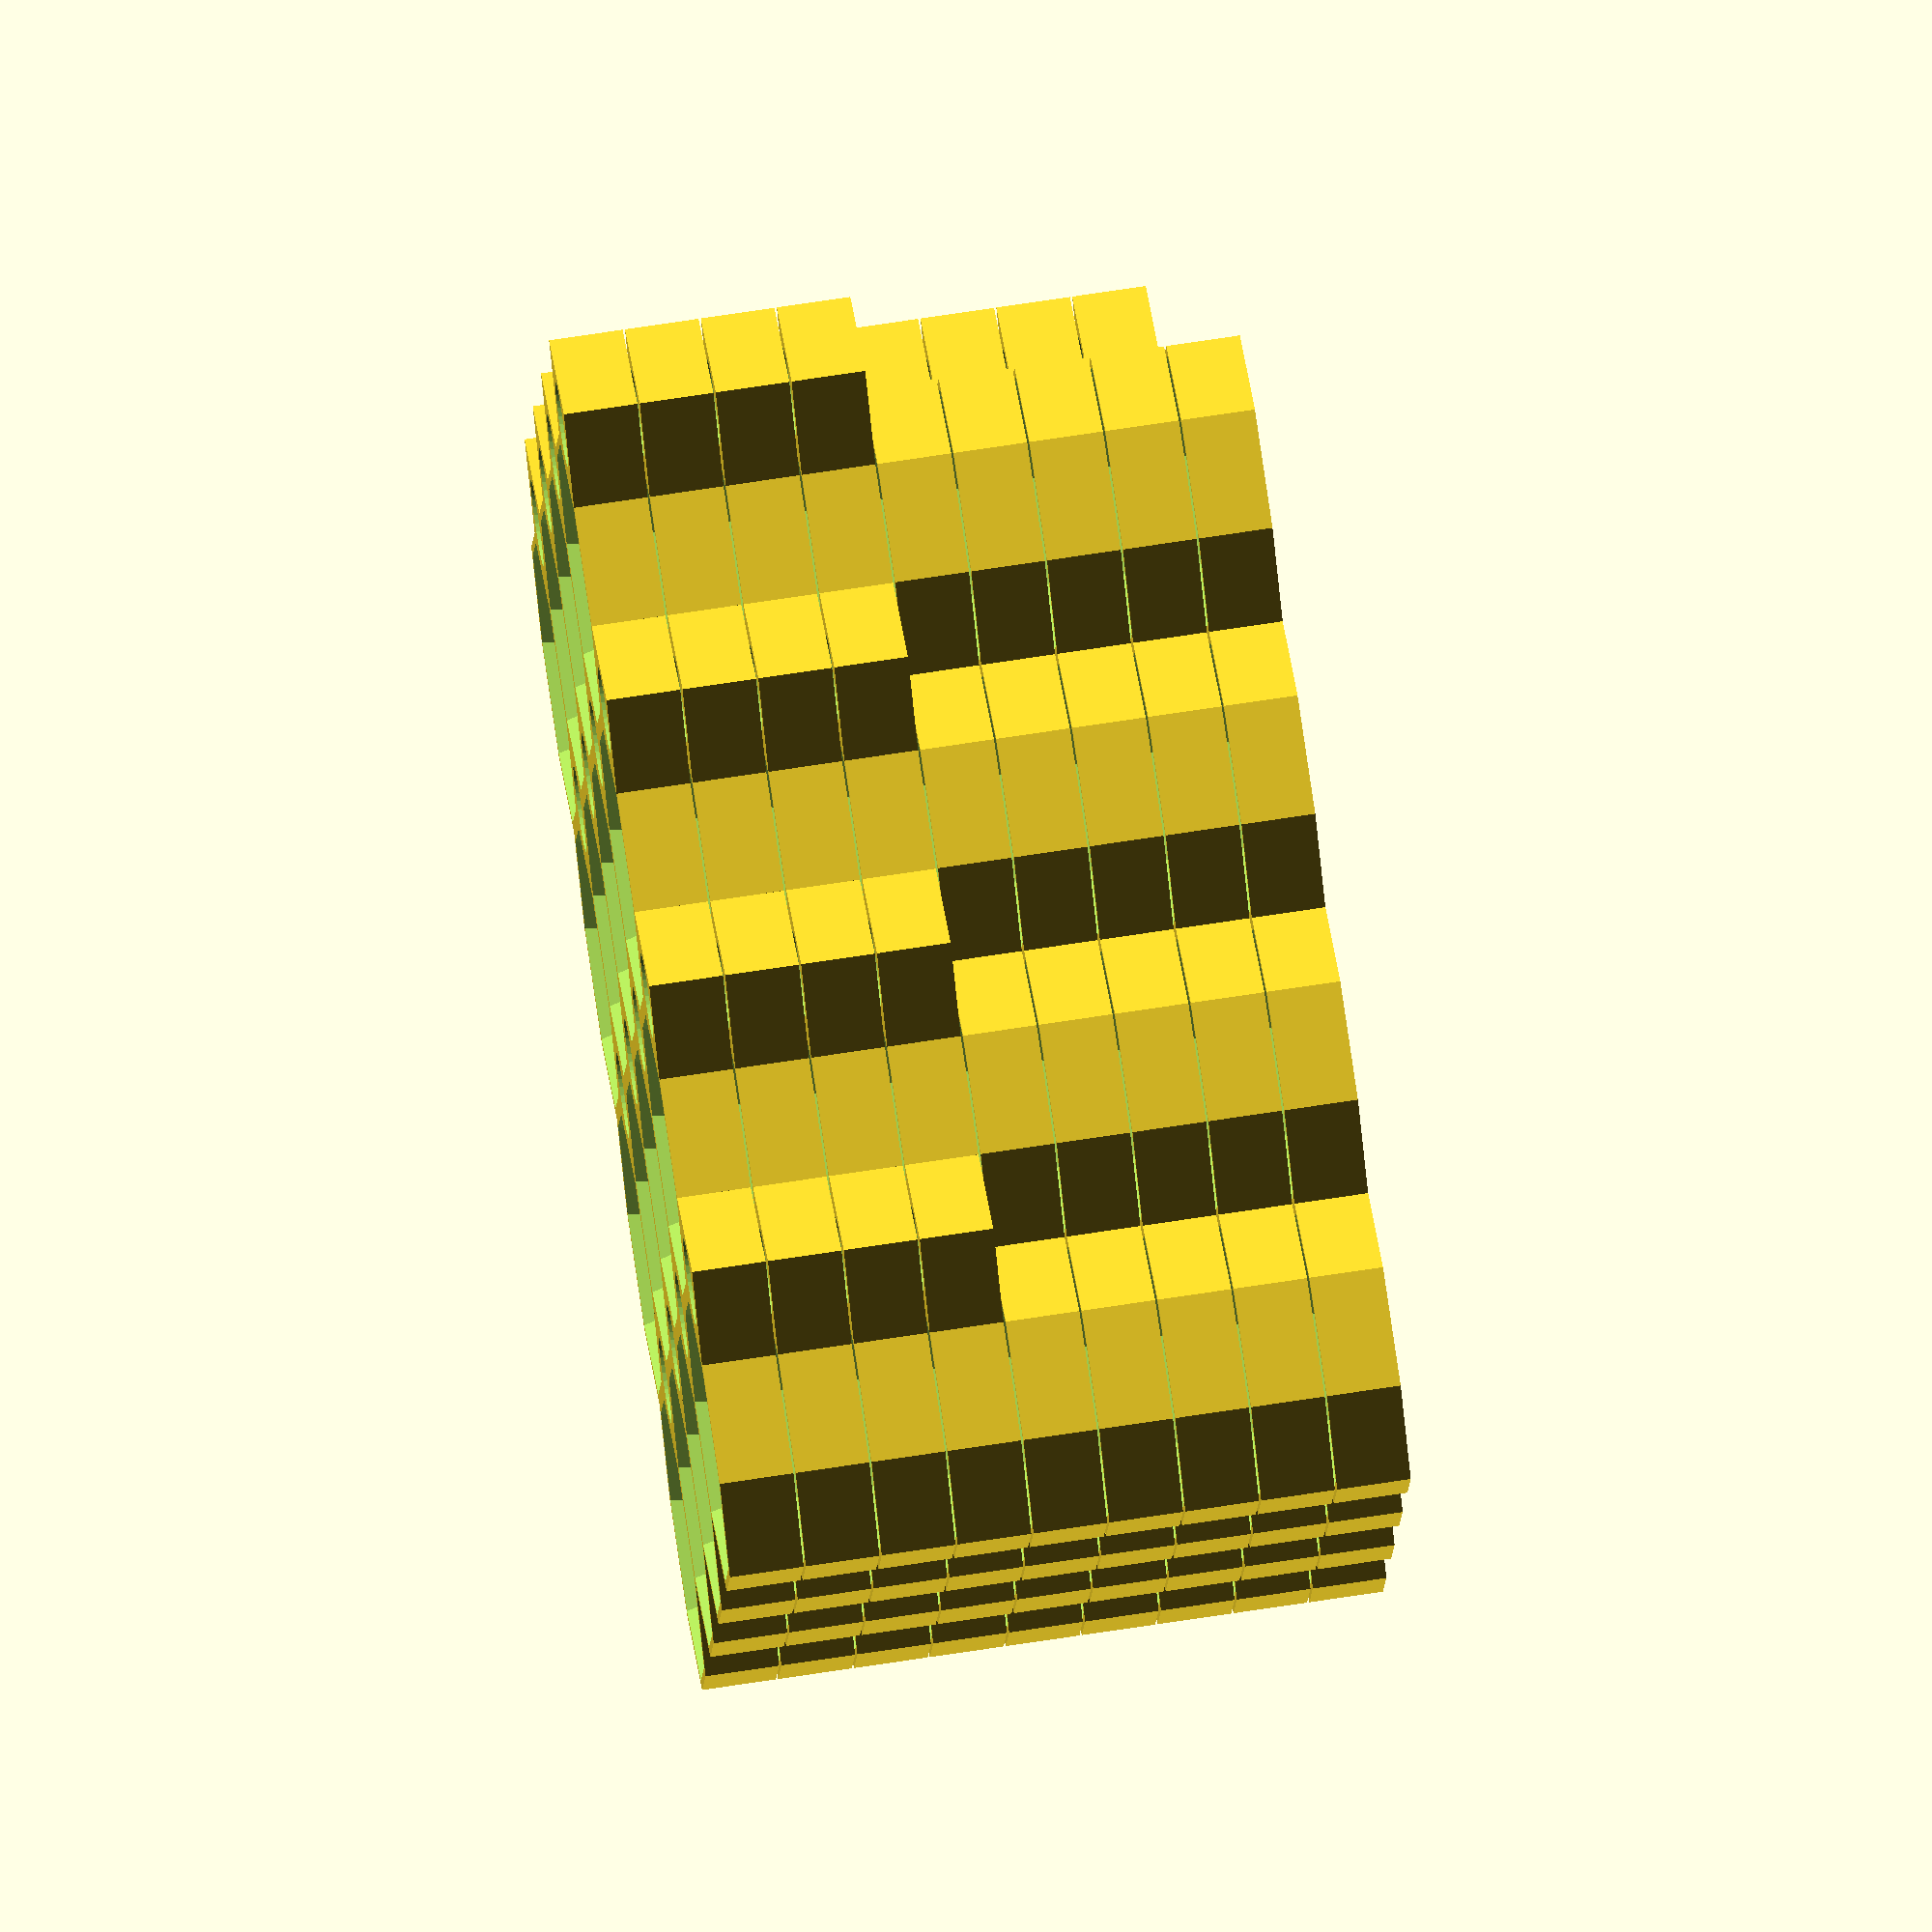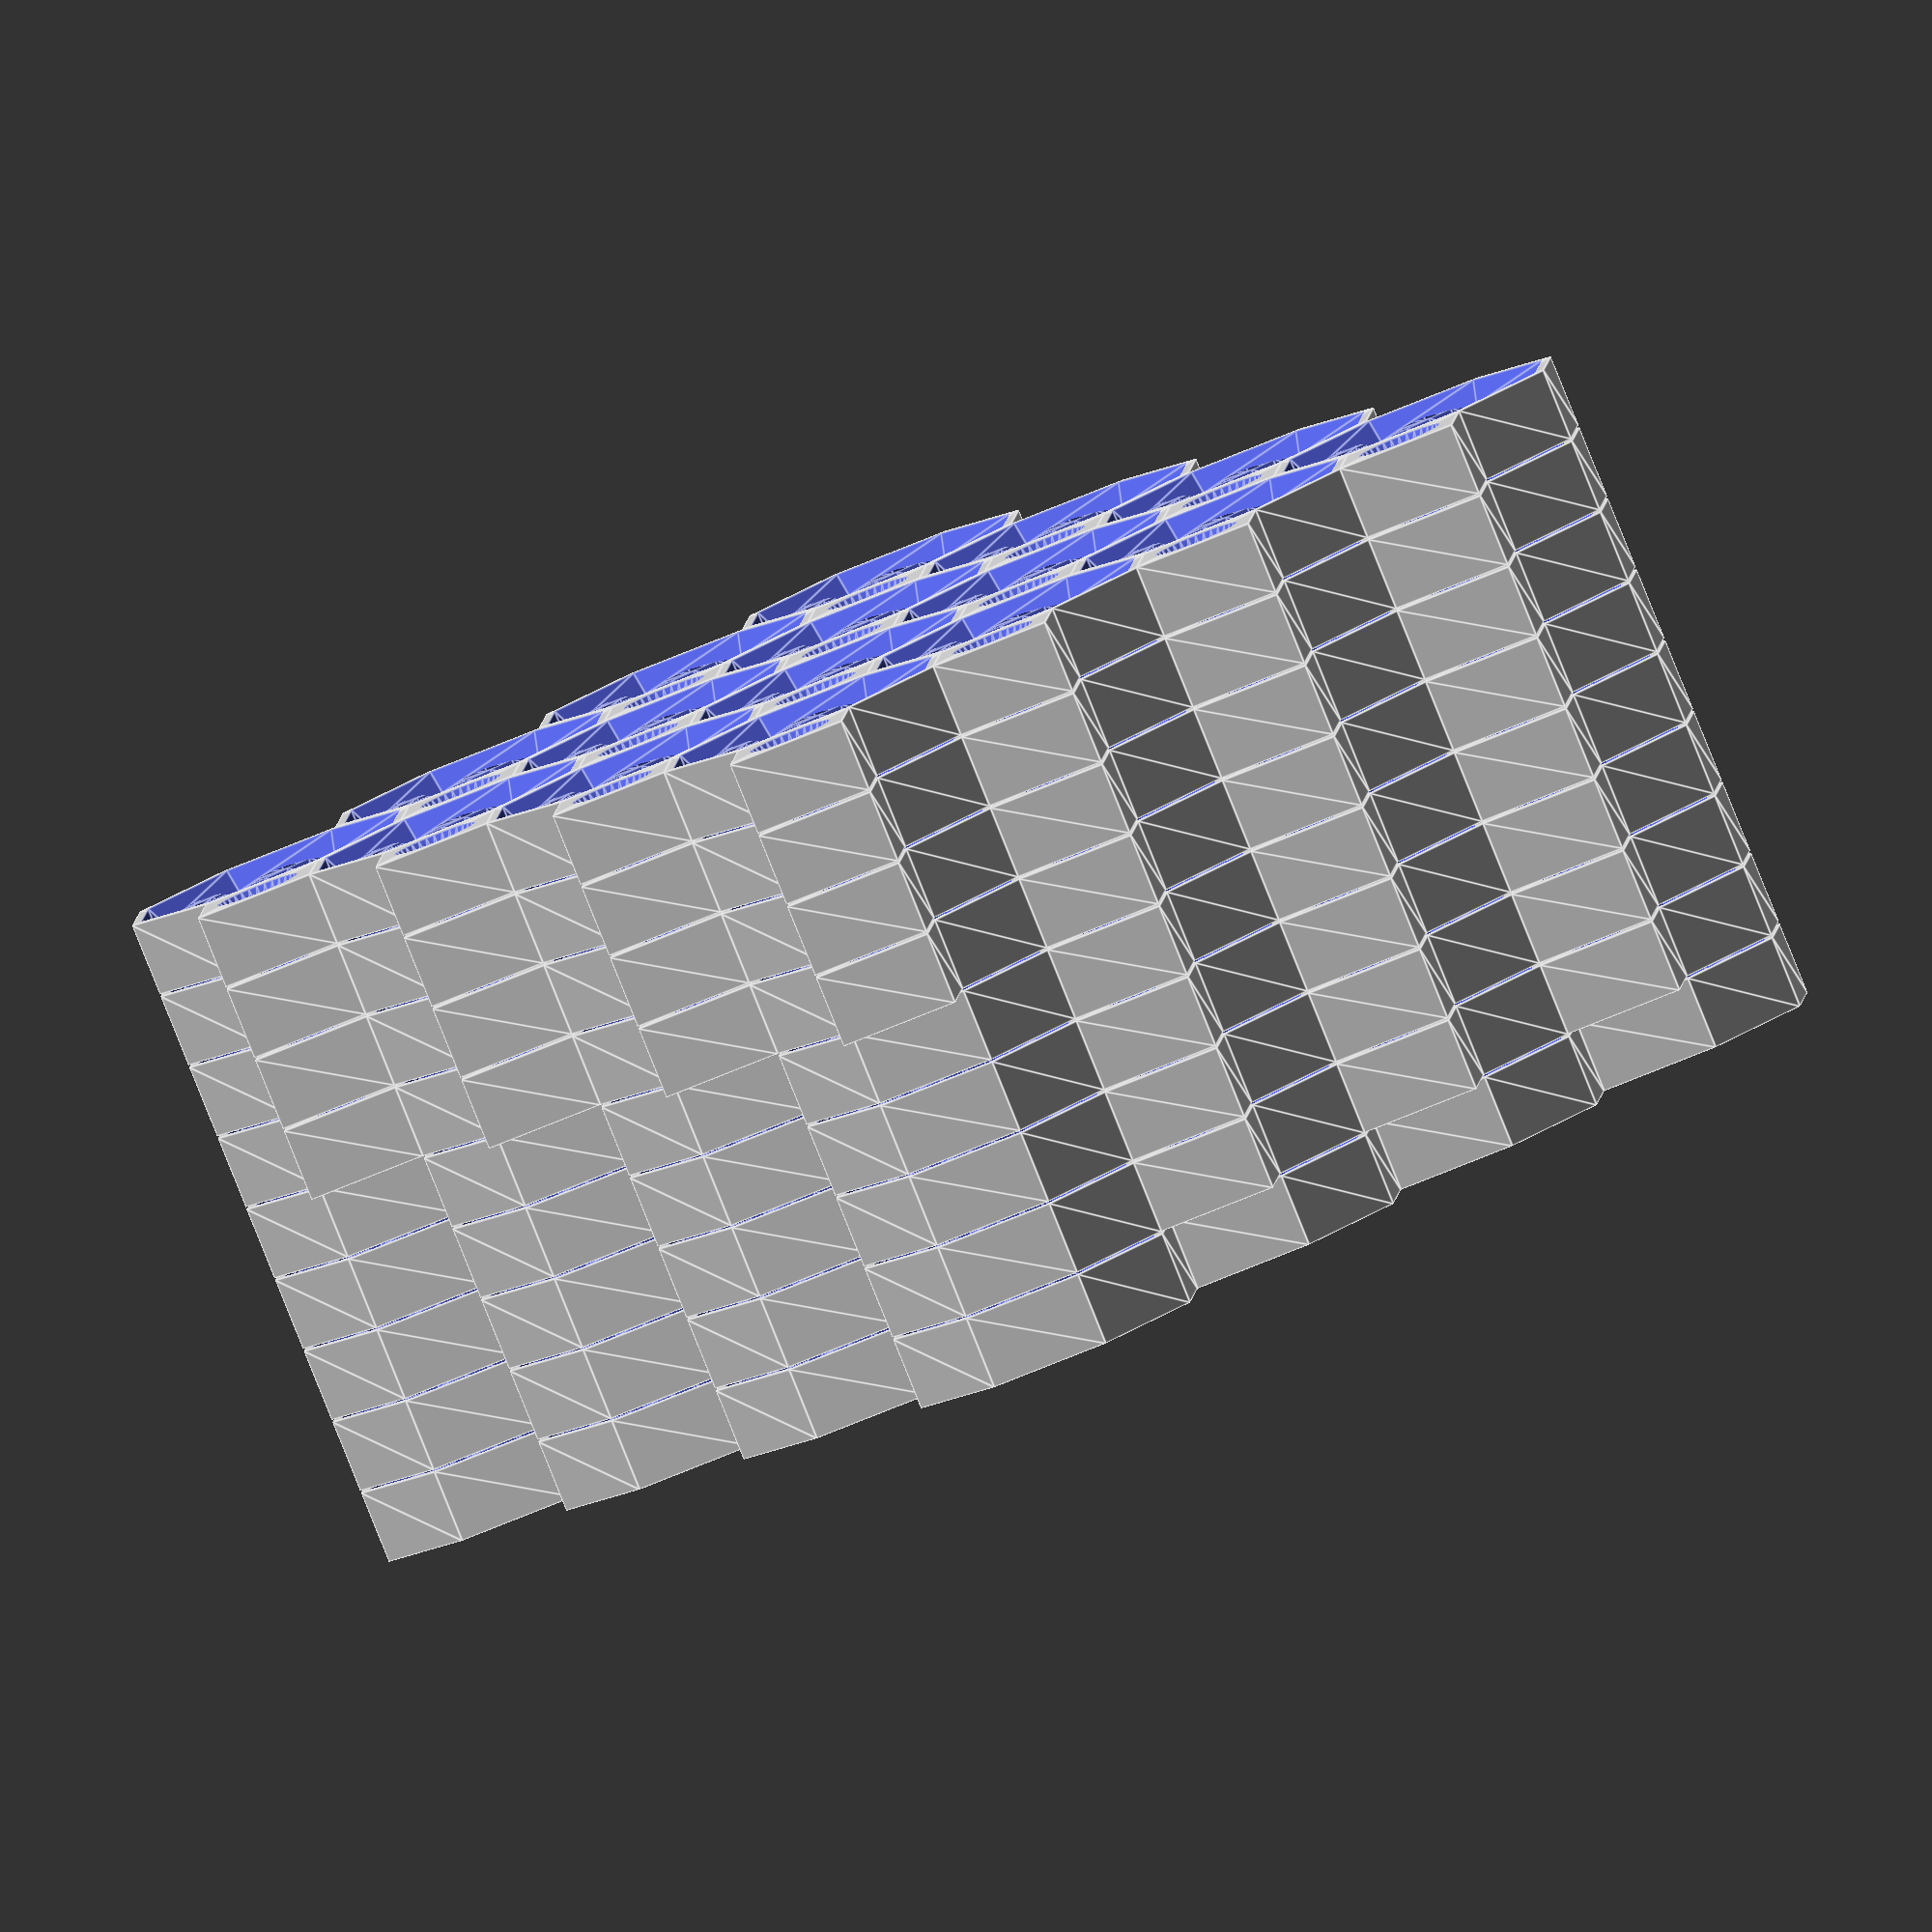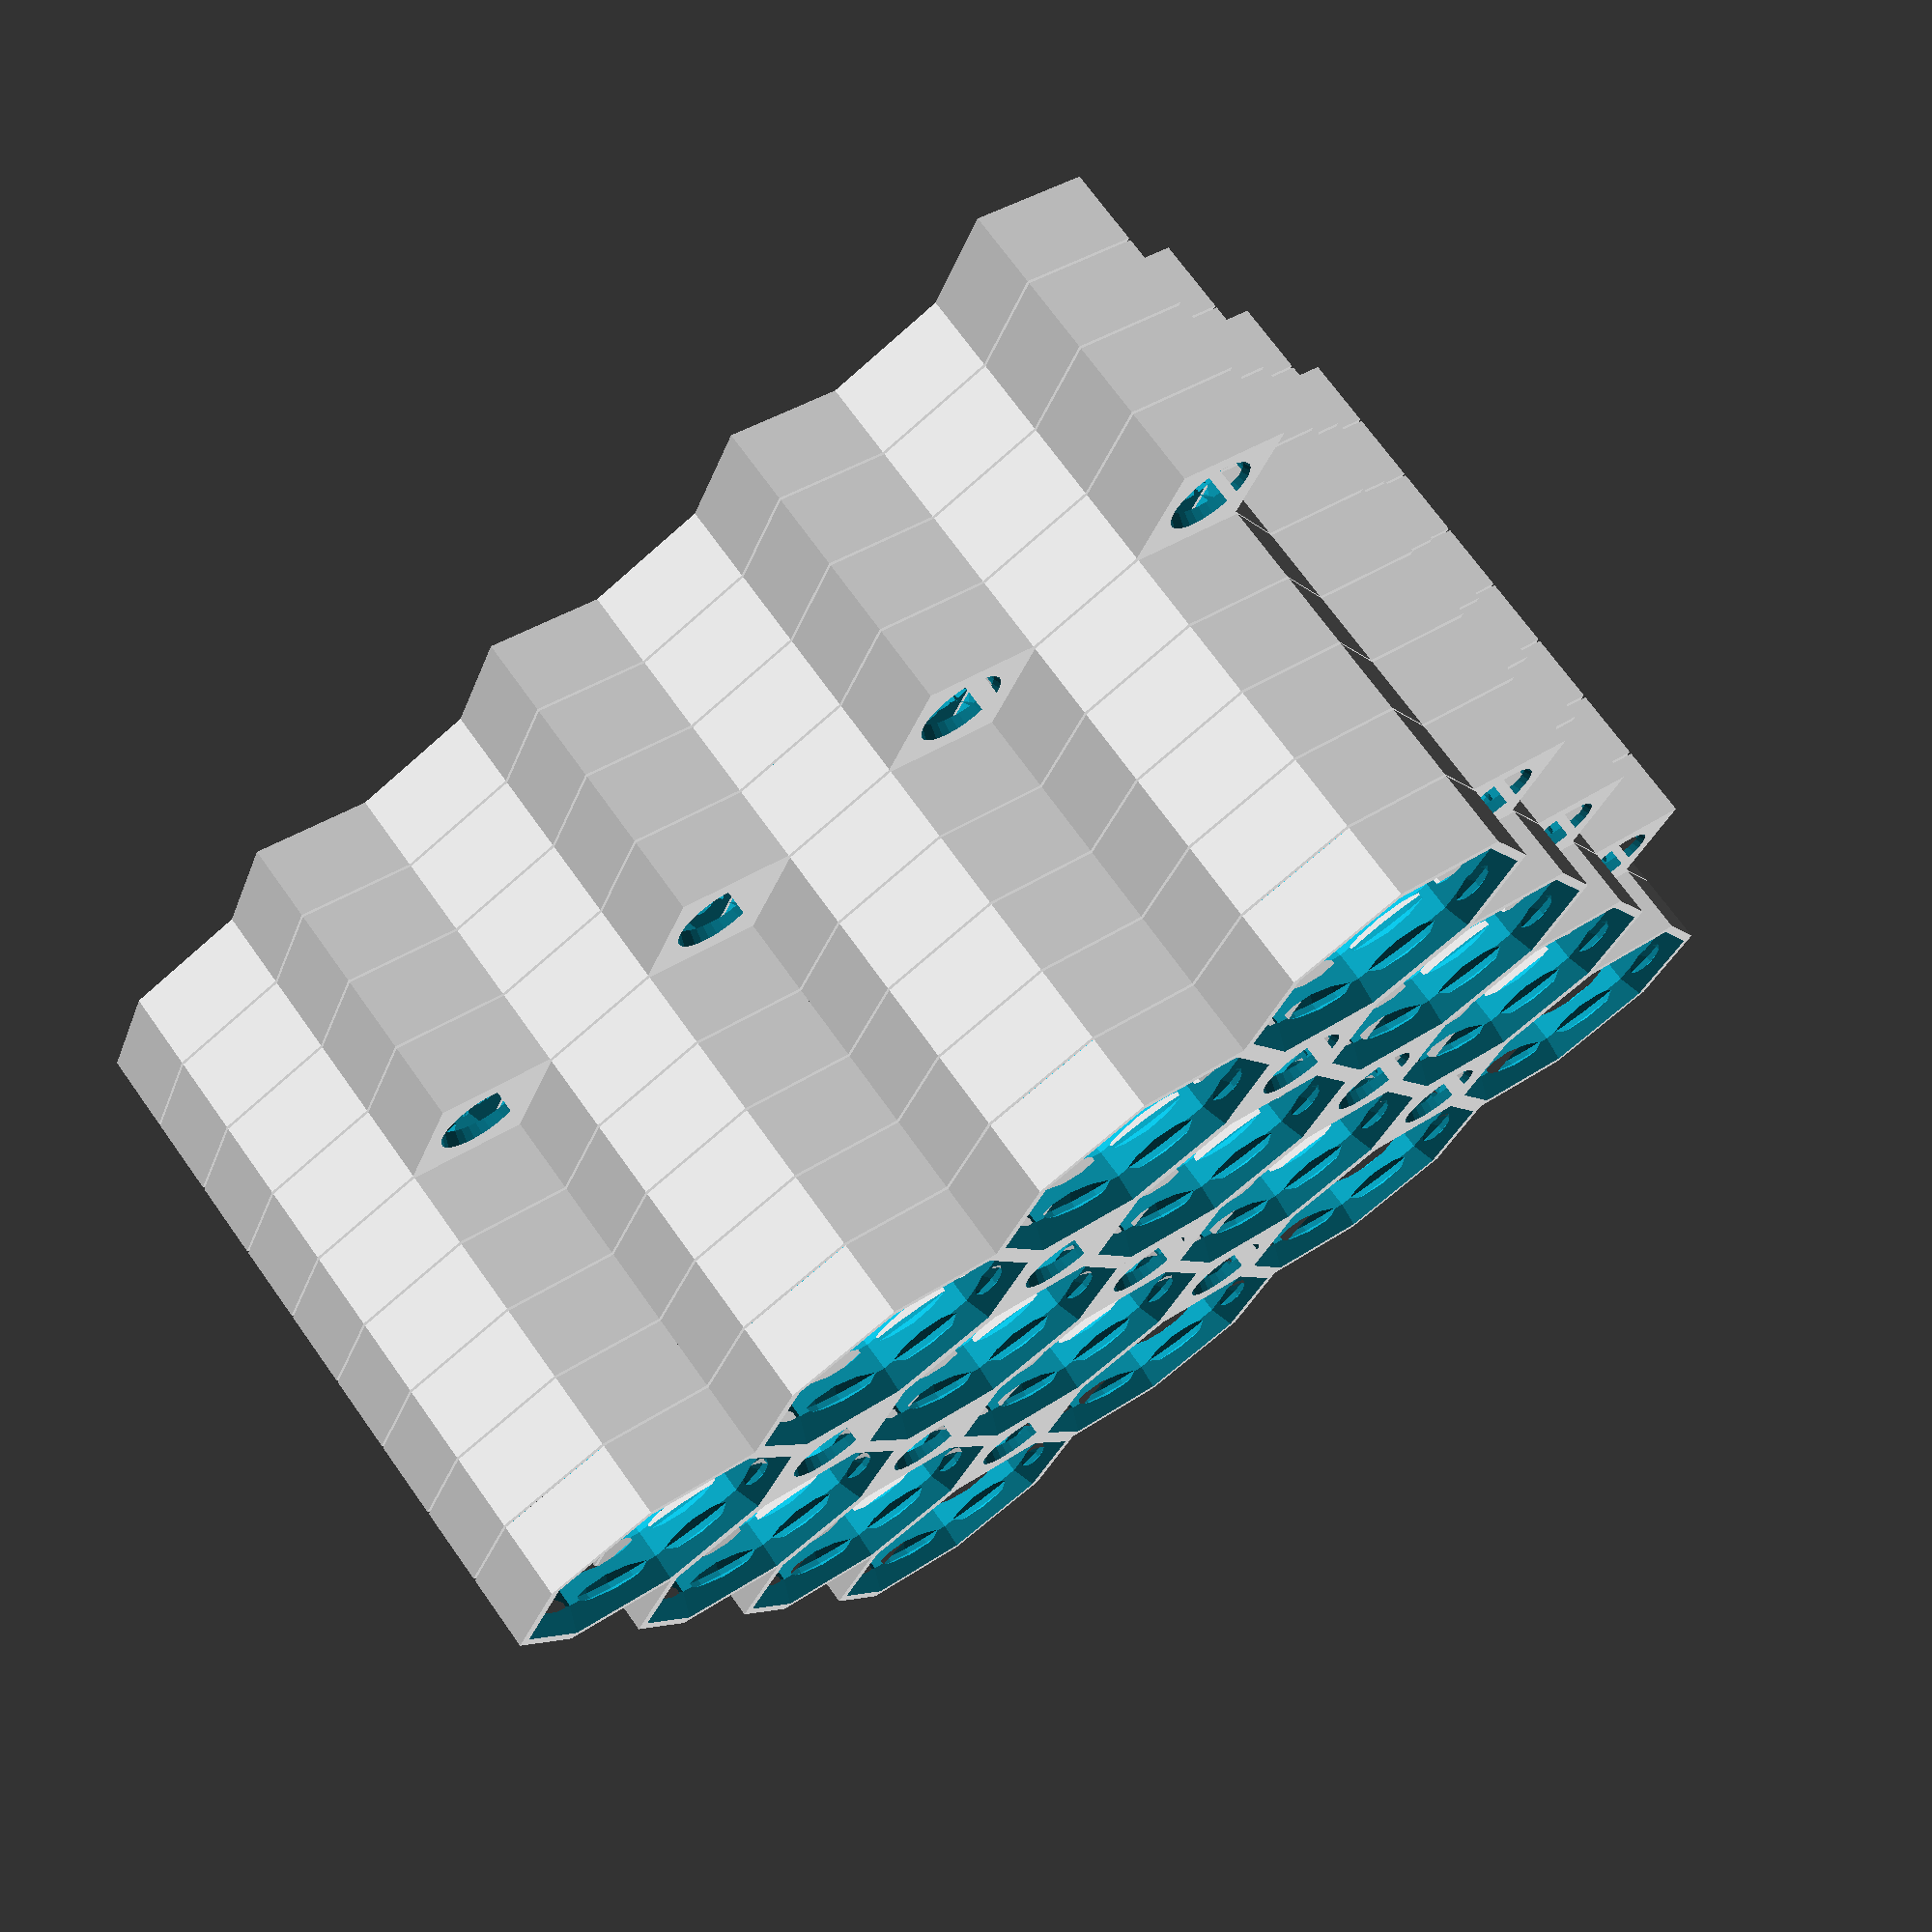
<openscad>
// Model to generate stacks of Multiboard tiles for assembly into large
// boards.

/* [Tile Size] */

// Number of cells along the X axis
x_cells = 4;
// Number of cells along the y axis
y_cells = 4;

/* [Tile Counts] */

// Number of core tiles (pegboard holes on the right and top)
core_tiles = 4;
// Number of side tiles (pegboard holes only on the right)
side_tiles = 4;
// Number of corner tiles (no pegboard holes)
corner_tiles = 1;

/* [Print Settings] */

// Your slicer's layer thickness in millimeters; 0.2 mm is strongly recommended
layer_thickness = 0.2;

/* [Per-Shape Tuning] */

// X size of the side tiles; "0" means to use the main x_cells setting
side_x_cells = 0;
// Y size of the side tiles; "0" means to use the main y_cells setting
side_y_cells = 0;
// X size of the corner tiles; "0" means to use the main x_cells setting
corner_x_cells = 0;
// Y size of the corner tiles; "0" means to use the main y_cells setting
corner_y_cells = 0;


// No user-servicable parts below this line.

// Actual tile dimensions
real_side_x_cells = side_x_cells > 0 ? side_x_cells : x_cells;
real_side_y_cells = side_y_cells > 0 ? side_y_cells : y_cells;
real_corner_x_cells = corner_x_cells > 0 ? corner_x_cells : x_cells;
real_corner_y_cells = corner_y_cells > 0 ? corner_y_cells : y_cells;

// Dimension validation
assert(layer_thickness > 0, "Layer thickness must be larger than zero");
assert(min(core_tiles, side_tiles, corner_tiles) >= 0, "Can't make negative numbers of tiles");
assert(min(x_cells, y_cells, real_side_x_cells, real_side_y_cells, real_corner_x_cells, real_corner_y_cells) >= 1,
       "Not enough cells to actually make a tile")
assert(real_side_x_cells <= x_cells, "Side tile X value larger than core tile X value");
assert(real_side_y_cells <= y_cells, "Side tile Y value larger than core tile Y value");
assert(real_corner_x_cells <= real_side_x_cells, "Corner tile X value larger than side tile X value");
assert(real_corner_y_cells <= real_side_y_cells, "Corner tile Y value larger than side tile Y value");


// All measurements are based on the Multiboard tile component remixing
// files at https://than.gs/m/994681, uploaded 2024-01-19.

// Main dimensions
cell_size = 25+0;
height = 6.4+0;
default_fn = 32+0;

// Single tile outer dimensions
side_l = cell_size/(1+2*cos(45));
size_l_offset = (cell_size - side_l)/2;

// Single tile hole dimensions

// The "thick" part is the middle of the hole, where the sides are thicker
// than the top and bottom.
multihole_thick_height = 2.4+0;
multihole_thick_size = 21.4+0;
multihole_thin_size = 23.4+0;

// The multihole is an octagon.  We'll get OpenSCAD to generate that by
// telling it to make a circle with a radius equal to the outer corners of
// the hole, but with only eight sides.
multihole_thick_side_l = multihole_thick_size/(1+2*cos(45));
multihole_thick_bound_circle_d = multihole_thick_side_l/sin(22.5);
multihole_thin_side_l = multihole_thin_size/(1+2*cos(45));
multihole_thin_bound_circle_d = multihole_thin_side_l/sin(22.5);
multihole_base_fn = 8+0;

// The threads are formed using a spiral with a trapezoidal cross-section.
// `d1` is the outer diameter of the spiral and `d2` is the inner
// diameter.  `h1` is the height of the outer wall and `h2` is the height
// of the inner wall.  `pitch` has its usual meaning: the distance from
// one thread peak (or valley) to the next immediately above or below it.
multihole_thread_d1 = 22.6+0;
multihole_thread_d2 = multihole_thick_size+0;
multihole_thread_h1 = 0.5+0;  // Height of outer thread
multihole_thread_h2 = 1.583+0;  // Height of thread at inner cylinder
multihole_thread_pitch = 2.5+0;

peg_hole_thick_height = 2.9+0;
peg_hole_thick_size = 6+0;
peg_hole_thin_size = 7.5+0;

peg_hole_thread_pitch = 3+0;
peg_hole_thread_d1 = 7+0;
peg_hole_thread_d2 = peg_hole_thick_size+0;
peg_hole_thread_h1 = 0.77+0;
peg_hole_thread_h2 = peg_hole_thread_pitch-0.5;

// Distance between stacked layers.  There should be at least one empty
// layer between adjacent tiles.  If the height of a single tile is not
// evenly divisible by the layer thickness, we might need more space than
// just the layer thickness to make sure that happens.
layer_separation = abs(-height % layer_thickness) + layer_thickness;
stack_height = height + layer_separation;


// Here's the stack

multiboard_tile_stack(core_tiles, x_cells, y_cells, right_peg_holes=true, top_peg_holes=true);

translate([0, 0, stack_height * core_tiles])
  multiboard_tile_stack(side_tiles, real_side_x_cells, real_side_y_cells, right_peg_holes=true, top_peg_holes=false);

translate([0, 0, stack_height * (core_tiles + side_tiles)])
  multiboard_tile_stack(corner_tiles, real_corner_x_cells, real_corner_y_cells, right_peg_holes=false, top_peg_holes=false);


// Now, all the modules the stack uses

module multiboard_tile_stack(tile_count, x_cells, y_cells, right_peg_holes, top_peg_holes, exceptions) {
  if (tile_count > 0)
    for (level = [0:tile_count-1])
      translate([0, 0, stack_height * level])
        multiboard_tile(x_cells, y_cells, right_peg_holes, top_peg_holes, exceptions);
}


module multiboard_tile(x_cells, y_cells, right_peg_holes, top_peg_holes, exceptions) {
  for (i=[0:x_cells-1])
    for (j=[0:y_cells-1])
      // A pretty good rule of thumb is that there should be a peg hole
      // between every two diagonally adjacent multiholes.
      let (render_this_cell = cell_at_coords(i, j, x_cells, y_cells, right_peg_holes, top_peg_holes, exceptions),
           has_diagonal_neighbor = cell_at_coords(i + 1, j + 1, x_cells, y_cells, right_peg_holes, top_peg_holes, exceptions),
           has_adjacent_neighbors =
             cell_at_coords(i + 1, j, x_cells, y_cells, right_peg_holes, top_peg_holes, exceptions) &&
             cell_at_coords(i, j + 1, x_cells, y_cells, right_peg_holes, top_peg_holes, exceptions))
        translate([i*cell_size, j*cell_size, 0])
          if (render_this_cell) {
            multiboard_cell(with_peg_hole=has_diagonal_neighbor || has_adjacent_neighbors);
          } else if (has_adjacent_neighbors) {
            standalone_peg_hole();
          }
}


module multiboard_cell(with_peg_hole) {
  $fn=default_fn;
  difference() {
    multiboard_cell_base(with_peg_hole);
    translate([cell_size/2, cell_size/2, 0])
      multihole();
    if (with_peg_hole)
      translate([cell_size, cell_size, 0])
        peg_hole();
  }
}


module multiboard_cell_base(with_peg_hole) {
  base_points = [
    [cell_size - size_l_offset, cell_size],
    [size_l_offset,             cell_size],
    [0,                         cell_size - size_l_offset],
    [0,                         size_l_offset],
    [size_l_offset,             0],
    [cell_size - size_l_offset, 0],
    [cell_size,                 size_l_offset],
    [cell_size,                 cell_size - size_l_offset],
  ];
  points = with_peg_hole
    ? [
       each base_points,
       [cell_size + size_l_offset, cell_size],
       [cell_size,                 cell_size + size_l_offset],
      ]
    : base_points;
  linear_extrude(height)
    polygon(points);
}


module standalone_peg_hole() {
  $fn=default_fn;
  points = [
    [cell_size,                 cell_size - size_l_offset],
    [cell_size + size_l_offset, cell_size],
    [cell_size,                 cell_size + size_l_offset],
    [cell_size - size_l_offset, cell_size],
  ];
  difference() {
    linear_extrude(height)
      polygon(points);
    translate([cell_size, cell_size, 0])
      peg_hole();
  }
}


module multihole() {
  multihole_base($fn=multihole_base_fn);
  // The rotation here isn't strictly necessary, but it makes the threads
  // line up with the Multiboard STEP files, which, in turn, makes
  // debugging easier.
  rotate(-170, [0, 0, 1])
    multihole_threads();
}


module multihole_base() {
  // Rotation needed to align the hole sides with the cell's outer sides.
  rotate(22.5, [0, 0, 1])
    tapered_hole_base(
      multihole_thin_bound_circle_d / 2,
      multihole_thick_bound_circle_d / 2,
      multihole_thick_height);
}


module multihole_threads() {
  translate([0, 0, -multihole_thread_h2/2])
    trapz_thread(multihole_thread_d1, multihole_thread_d2,
                 multihole_thread_h1, multihole_thread_h2,
                 thread_len=height+multihole_thread_h2,
                 pitch=multihole_thread_pitch);
}


module peg_hole() {
  // The rotation here isn't strictly necessary, but it makes the threads
  // line up with the Multiboard STEP files, which, in turn, makes
  // debugging easier.
  rotate(-129, [0, 0, 1]) {
    peg_hole_base();
    peg_hole_threads();
  }
}


module peg_hole_base() {
  tapered_hole_base(
    peg_hole_thin_size / 2,
    peg_hole_thick_size / 2,
    peg_hole_thick_height);
}


module peg_hole_threads() {
  intersection() {
    translate([0, 0, stack_height/2])
      cube([cell_size, cell_size, stack_height], center=true);
    translate([0, 0, -peg_hole_thread_h2/2])
      trapz_thread(peg_hole_thread_d1, peg_hole_thread_d2,
                   peg_hole_thread_h1, peg_hole_thread_h2,
                   thread_len=height+peg_hole_thread_h2,
                   pitch=peg_hole_thread_pitch);
  }
}


module tapered_hole_base(outer_offset, inner_offset, thick_height) {
  rotate_extrude()
    polygon([
      [0,            -layer_separation],
      [outer_offset, -layer_separation],
      [outer_offset, 0],
      [inner_offset, (height - thick_height)/2],
      [inner_offset, (height + thick_height)/2],
      [outer_offset, height],
      [outer_offset, stack_height],
      [0,            stack_height],
    ]);
}


module trapz_thread(d1, d2, h1, h2, thread_len, pitch) {
  thread_profile = [
    [d1/2, -h1/2],
    [d1/2, h1/2],
    [d2/2, h2/2],
    [d2/2, -h2/2],
  ];
  points = spiral_points(thread_profile, thread_len, pitch);
  faces = [
    [each [3:-1:0]],
    each spiral_paths(4, thread_len, pitch),
    [each [len(points)-4:len(points)-1]],
  ];

  polyhedron(points=points, faces=faces);
}


function spiral_points(profile_points, spiral_len, spiral_loop_pitch) =
  [for (i=[0:round($fn*spiral_len/spiral_loop_pitch)])
      each spiral_segment_points(
          profile_points,
          i * 360.0/$fn,
          i * spiral_loop_pitch/$fn)
  ];


function spiral_segment_points(profile_points, angle_offset, z_offset) =
  [for (p=profile_points)
      [
          p[0] * cos(angle_offset),
          p[0] * sin(angle_offset),
          p[1] + z_offset,
      ]
  ];


function spiral_paths(profile_points_count, spiral_len, spiral_loop_pitch) =
  [for (i=[0:round($fn*spiral_len/spiral_loop_pitch)-1])
      each spiral_segment_paths(profile_points_count, i)
  ];


function spiral_segment_paths(profile_points_count, segment_number) =
  [each [for(point=[0:profile_points_count-1])
            [
                segment_number*profile_points_count+limit_point_number(point+1, profile_points_count),
                segment_number*profile_points_count+limit_point_number(point+1, profile_points_count)+profile_points_count,
                segment_number*profile_points_count+limit_point_number(point, profile_points_count)+profile_points_count,
                segment_number*profile_points_count+limit_point_number(point, profile_points_count)
            ]
         ]];


function limit_point_number(point, profile_points_count) =
  point >= profile_points_count ? point - profile_points_count : point;


function cell_at_coords(x, y, x_cells, y_cells, add_right_column, add_top_row, exceptions) =
  (0 <= x && x < (add_right_column ? x_cells + 1 : x_cells)) &&
  (0 <= y && y < (add_top_row ? y_cells + 1 : y_cells)) &&
  (!is_num(search([[x, y]], exceptions)[0]));

</openscad>
<views>
elev=287.2 azim=349.2 roll=261.4 proj=o view=wireframe
elev=84.8 azim=131.1 roll=201.9 proj=o view=edges
elev=108.2 azim=157.5 roll=215.6 proj=p view=solid
</views>
